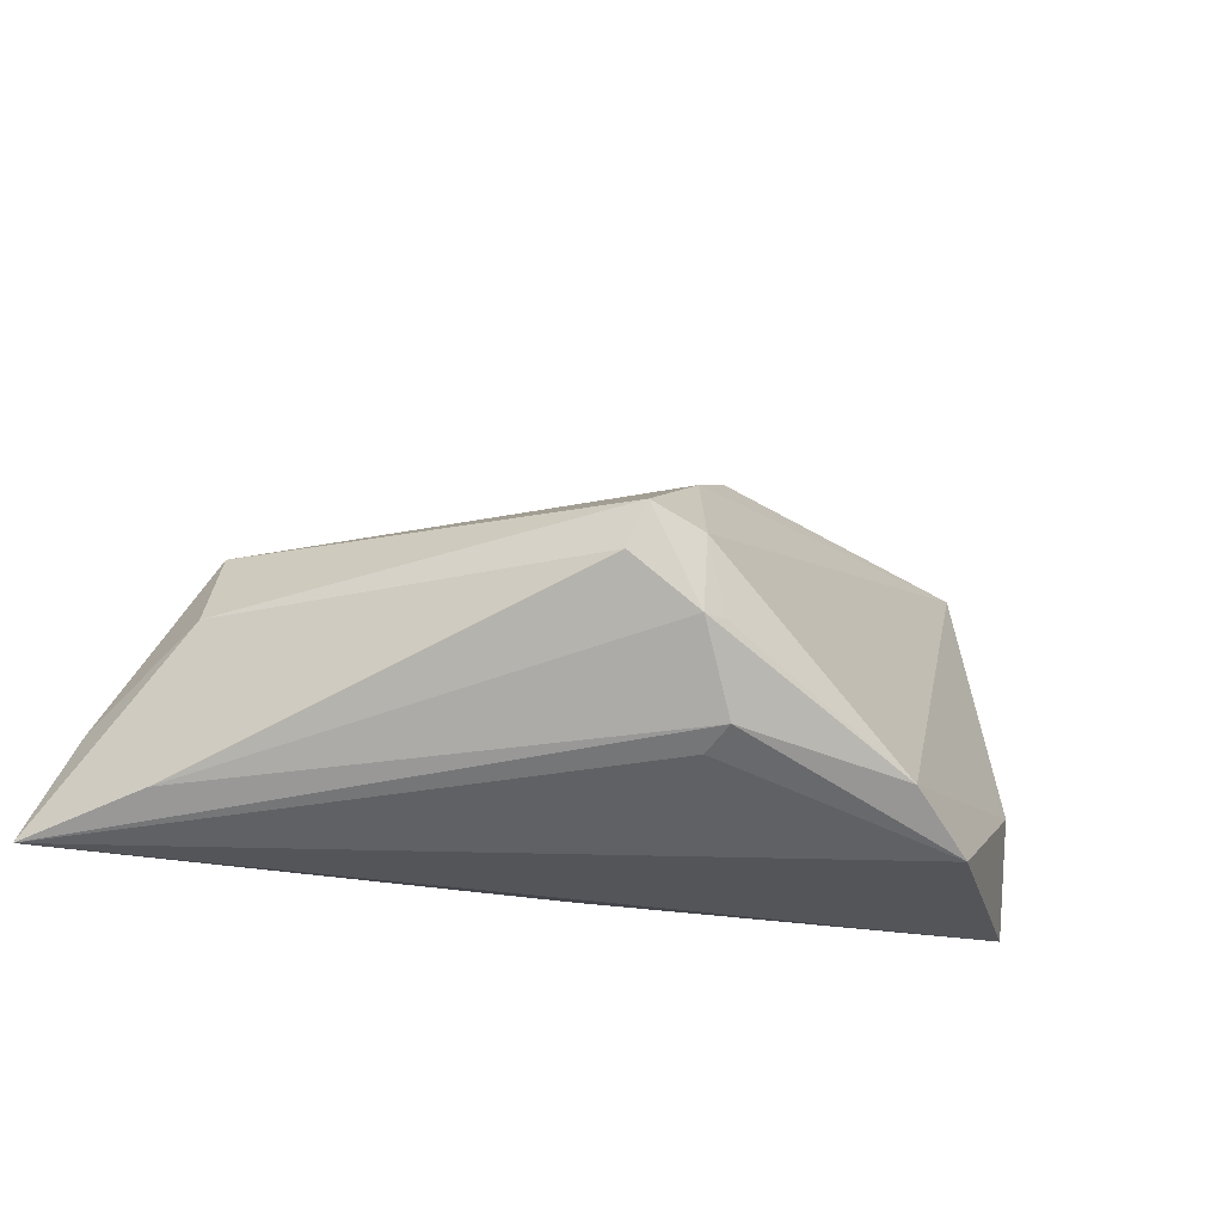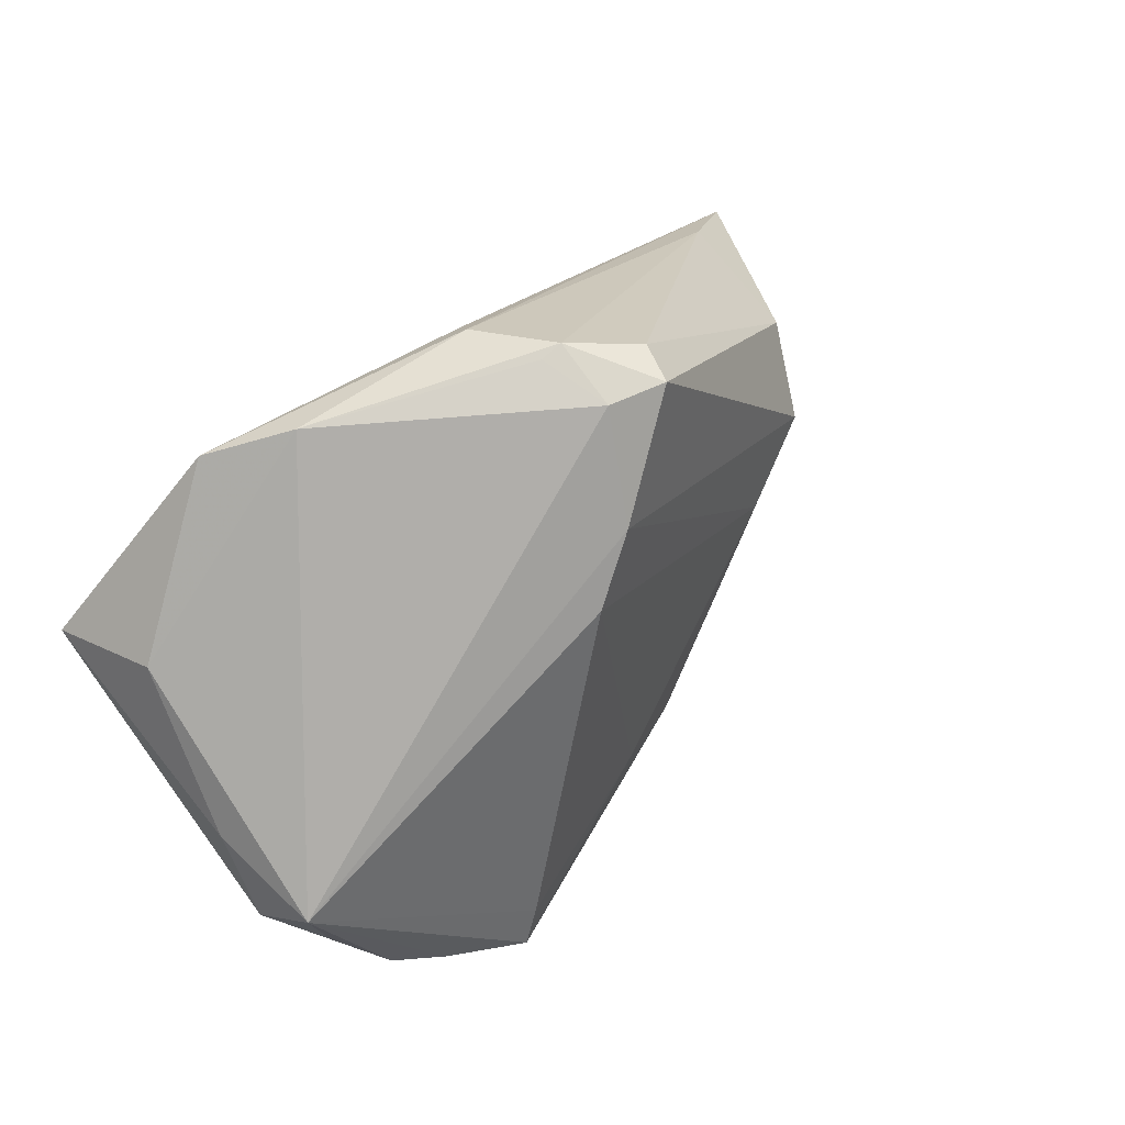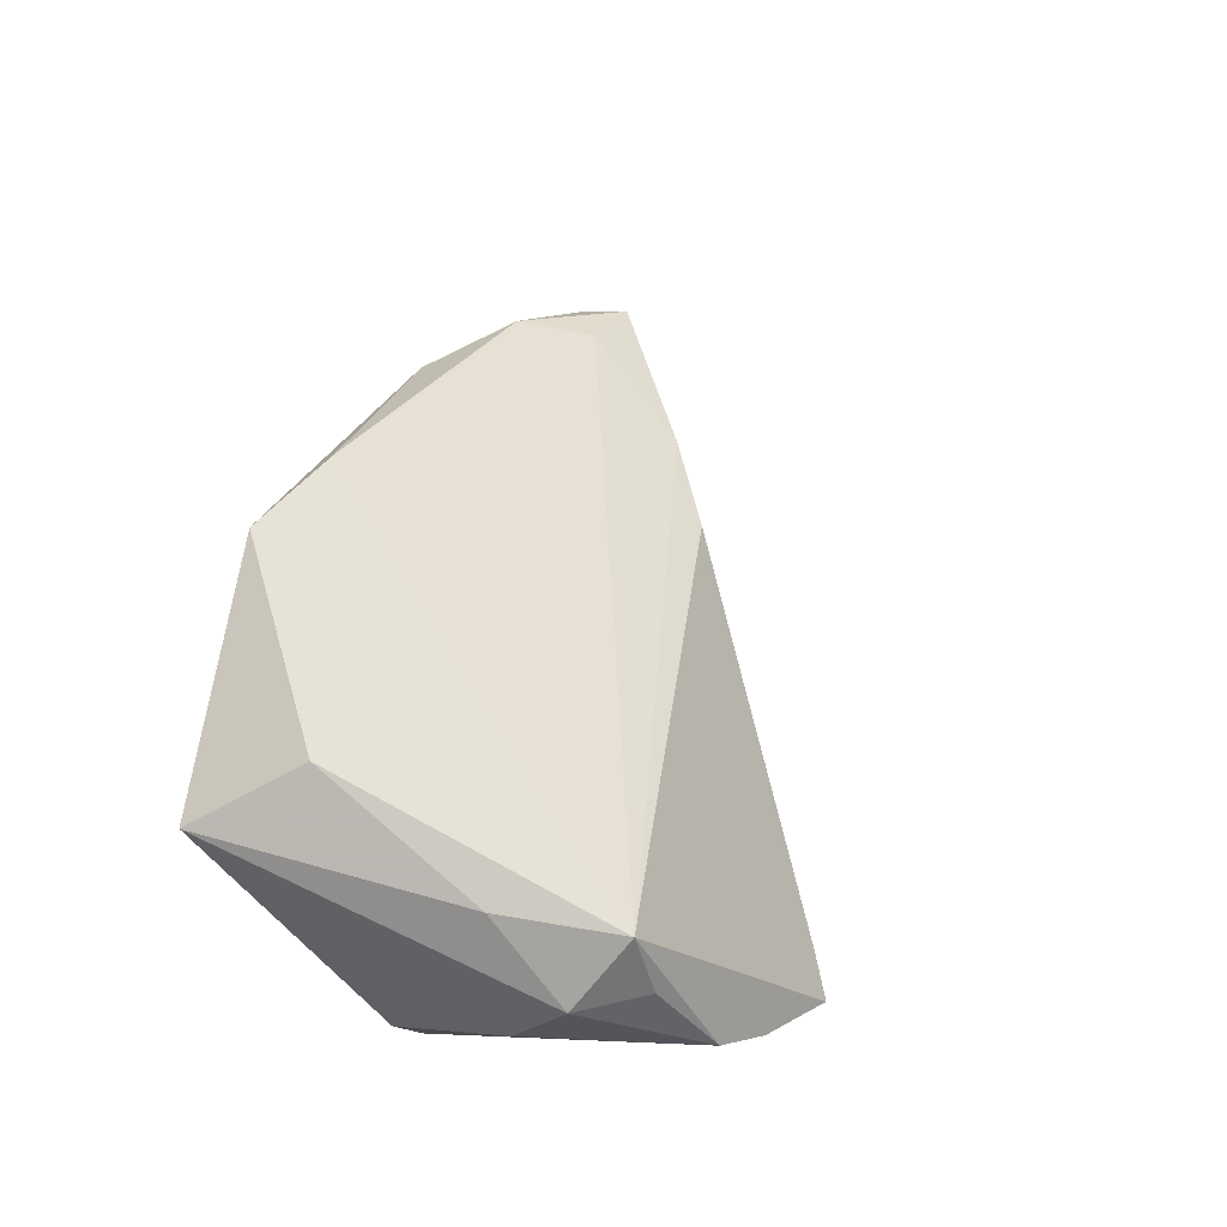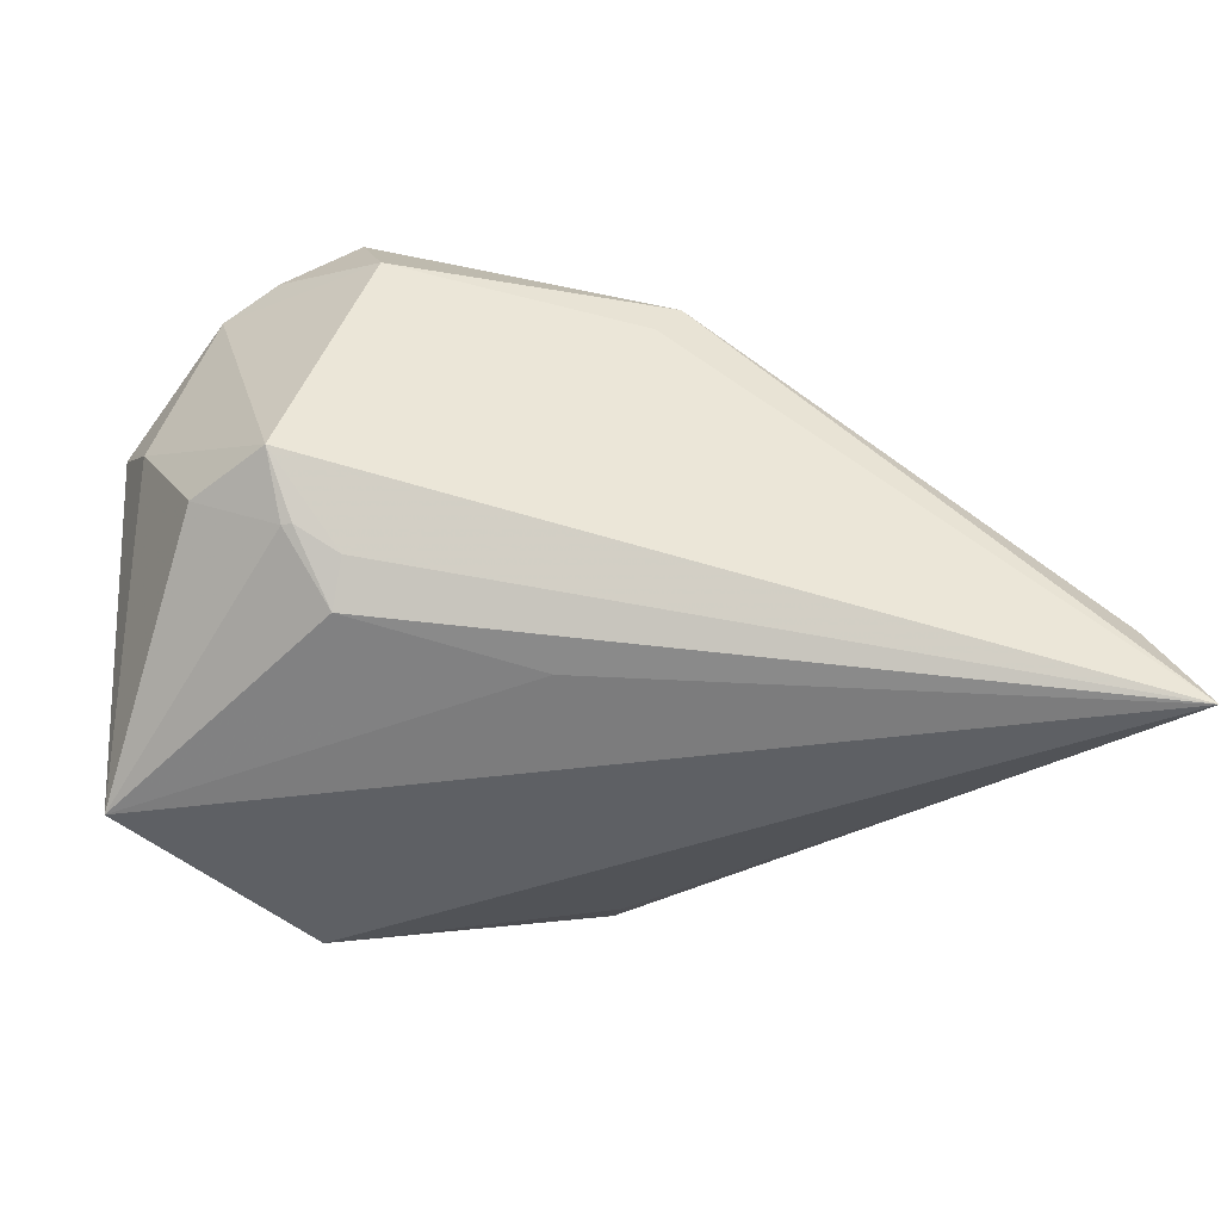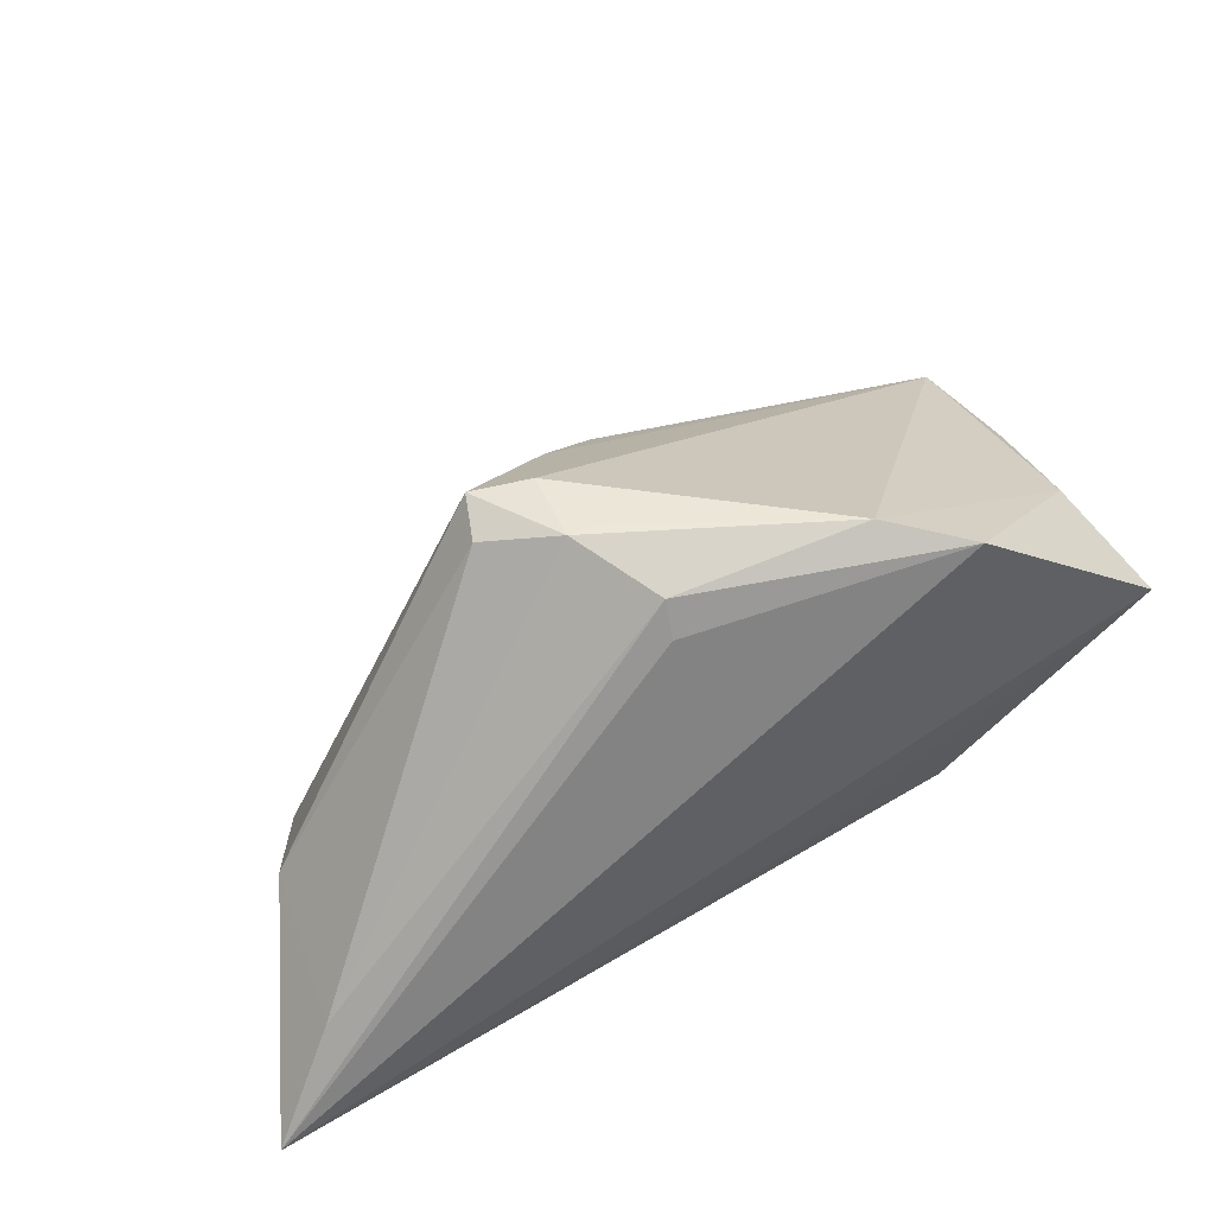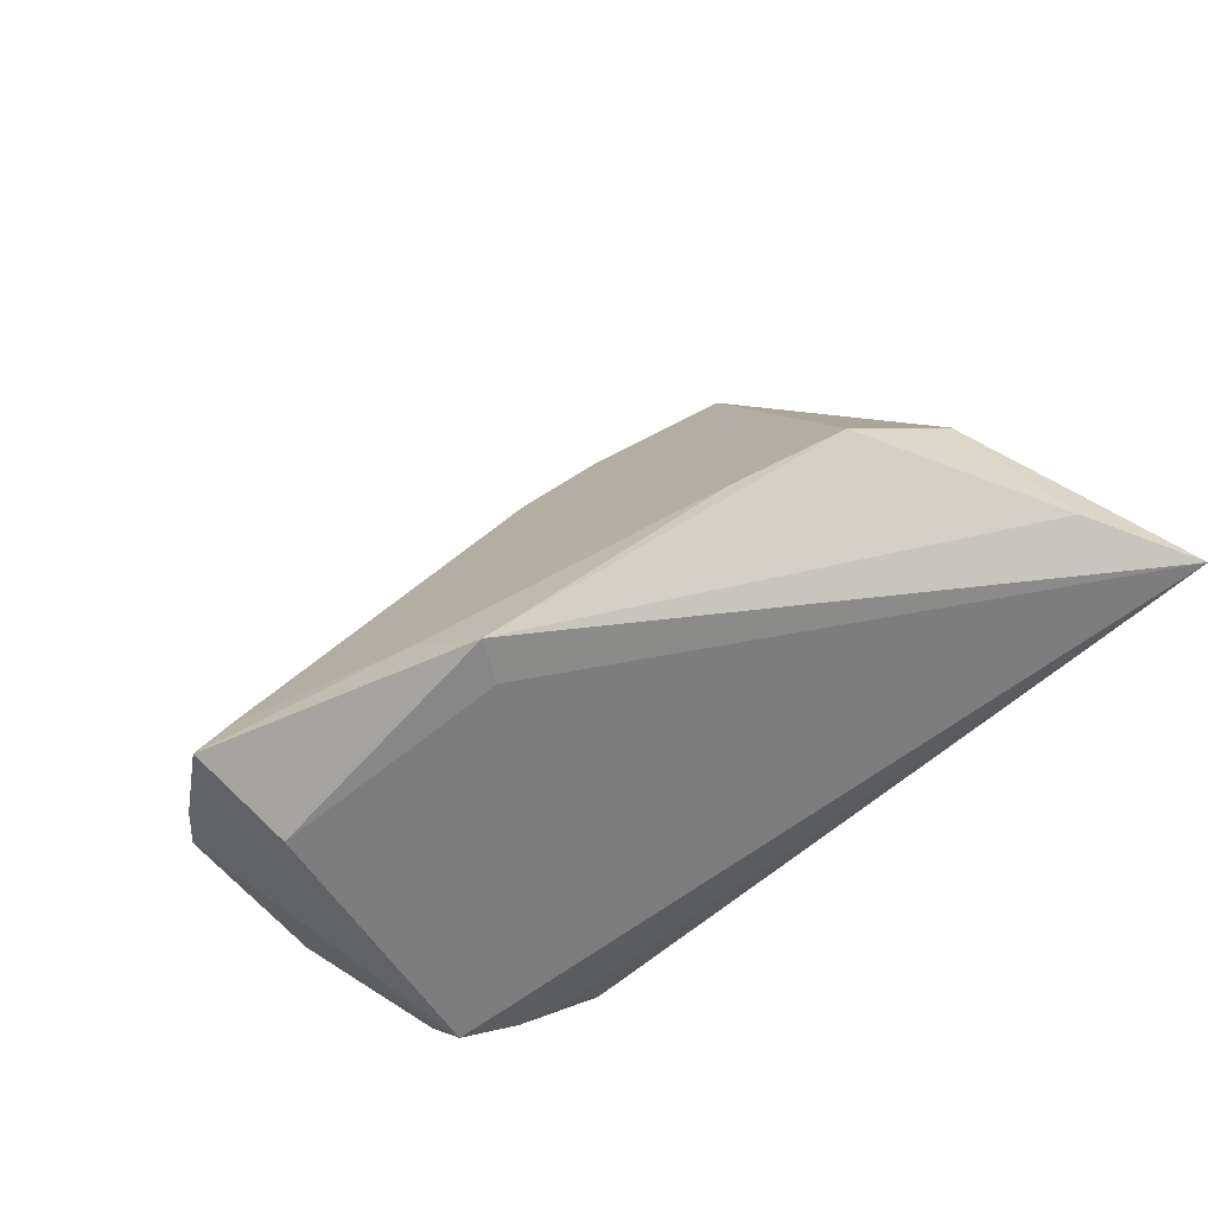
<metadata>
{"format":"obj","ext":"obj","renderer":"f3d","projection":"perspective","resolution":1024,"background":"white","views":[{"elev":-24.0,"azim":-37.8,"up":"+Y"},{"elev":75.6,"azim":139.5,"up":"+Z"},{"elev":38.1,"azim":103.4,"up":"+Z"},{"elev":-43.3,"azim":169.7,"up":"+Y"},{"elev":47.6,"azim":-26.9,"up":"+Z"},{"elev":-59.2,"azim":-129.7,"up":"+Z"}]}
</metadata>
<code>
v 0.02448 -0.01341 -0.01996
v 0.02379 0.02766 -0.02501
v -0.00471 0.01873 0.02238
v 0.001575 -0.02091 -0.01399
v -0.04898 0.009424 -0.01252
v -0.01976 -0.006267 0.03639
v -0.02793 -0.0003962 0.03373
v -0.01339 -0.01797 0.02841
v 0.03493 0.03474 -0.01394
v -0.01324 -0.01585 0.03273
v -0.06533 -0.02416 -0.02521
v -0.05985 -0.01179 -0.02172
v -0.05671 -0.01974 -0.01157
v -0.001289 0.02996 -0.01773
v 0.02055 -0.02407 0.03279
v 0.02475 -0.01774 -0.01578
v -0.03657 0.01523 -0.01431
v 0.03097 -0.01082 -0.02041
v -0.007428 0.02253 -0.02521
v -0.01898 0.003056 0.03621
v -0.01671 -0.0062 0.03637
v 0.04701 0.01013 -0.007344
v 0.02985 -0.0109 -0.02096
v 0.04542 0.0227 0.008496
v 0.04589 -0.02416 0.01332
v 0.03355 -0.004293 -0.02521
v 0.04077 0.03084 -0.01022
v 0.04479 0.02481 0.0003589
v 0.02226 0.0378 -0.01305
v 0.04074 -0.005156 -0.01649
v -0.01274 0.01411 0.02752
v -0.05452 -0.001381 -0.007001
v 0.0469 0.007946 0.009925
v -0.0262 0.005118 0.03549
v 0.0102 -0.01824 0.03589
v -0.01058 0.02709 -0.02475
v 0.04067 -0.01154 0.02049
v 0.02573 0.03992 -0.01713
v 0.04955 0.0169 0.0004627
f 11 16 4
f 25 4 16
f 25 15 11
f 11 4 25
f 35 10 15
f 11 15 8
f 8 10 11
f 15 10 8
f 34 5 32
f 32 7 34
f 22 25 30
f 15 25 37
f 37 35 15
f 24 35 37
f 20 35 24
f 38 36 14
f 11 10 13
f 13 32 11
f 7 32 13
f 12 36 11
f 5 36 12
f 11 32 12
f 12 32 5
f 11 36 19
f 2 36 38
f 2 19 36
f 22 27 39
f 39 25 22
f 1 16 11
f 1 23 16
f 18 30 25
f 18 25 16
f 16 23 18
f 24 3 31
f 31 20 24
f 34 20 31
f 31 5 34
f 10 35 6
f 6 20 34
f 34 7 6
f 6 13 10
f 7 13 6
f 38 14 29
f 29 14 3
f 29 24 38
f 29 3 24
f 3 14 17
f 5 31 17
f 17 31 3
f 17 36 5
f 17 14 36
f 9 2 38
f 27 2 9
f 38 24 9
f 24 27 9
f 28 27 24
f 24 39 28
f 28 39 27
f 25 39 33
f 33 37 25
f 33 39 24
f 24 37 33
f 35 20 21
f 21 6 35
f 20 6 21
f 30 18 26
f 26 18 23
f 26 27 22
f 22 30 26
f 26 2 27
f 26 1 11
f 23 1 26
f 11 19 26
f 19 2 26

</code>
